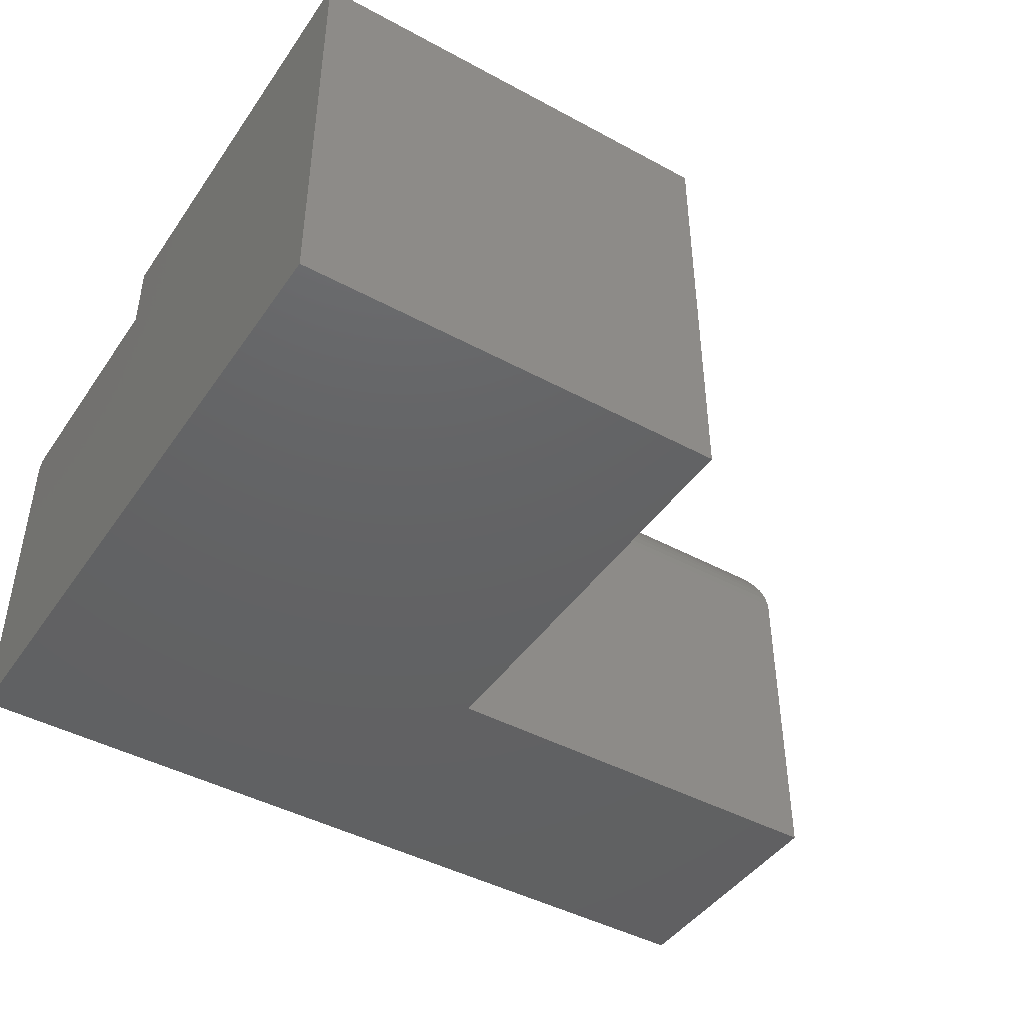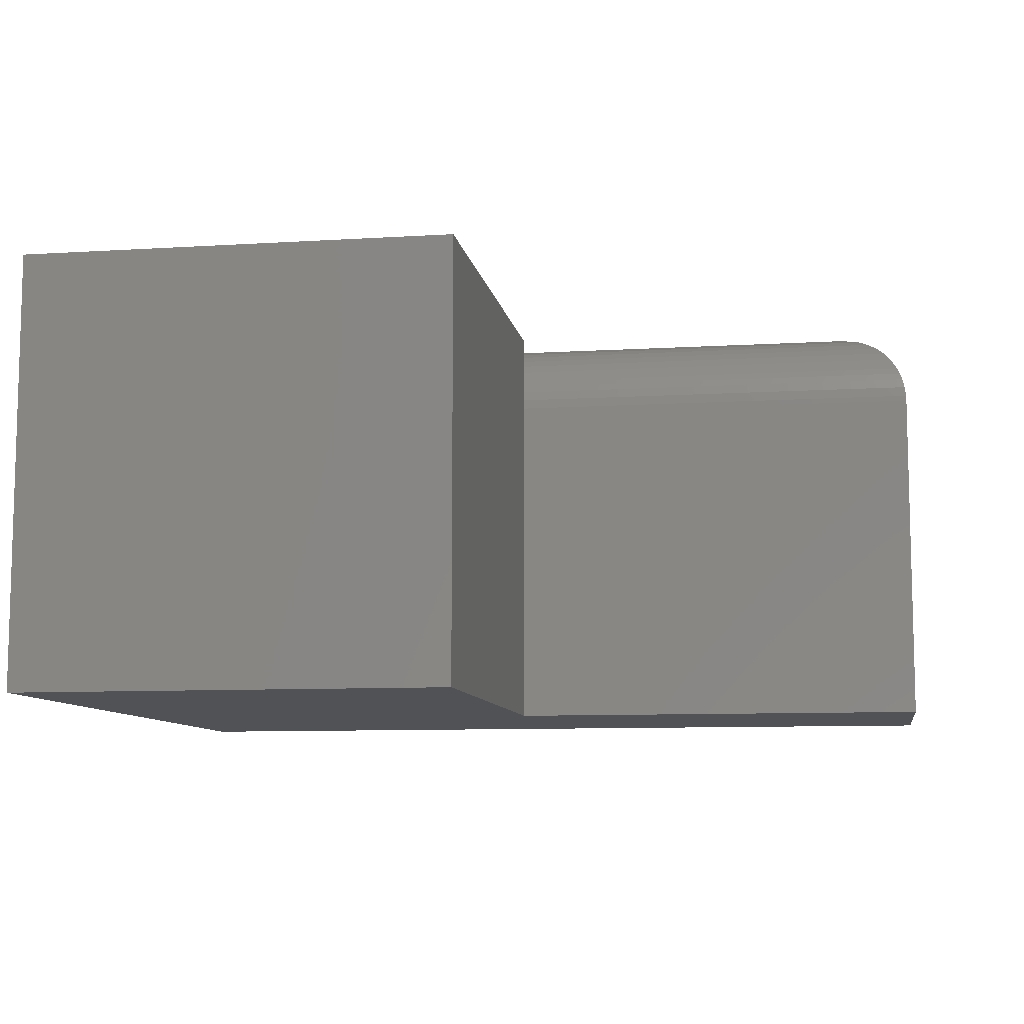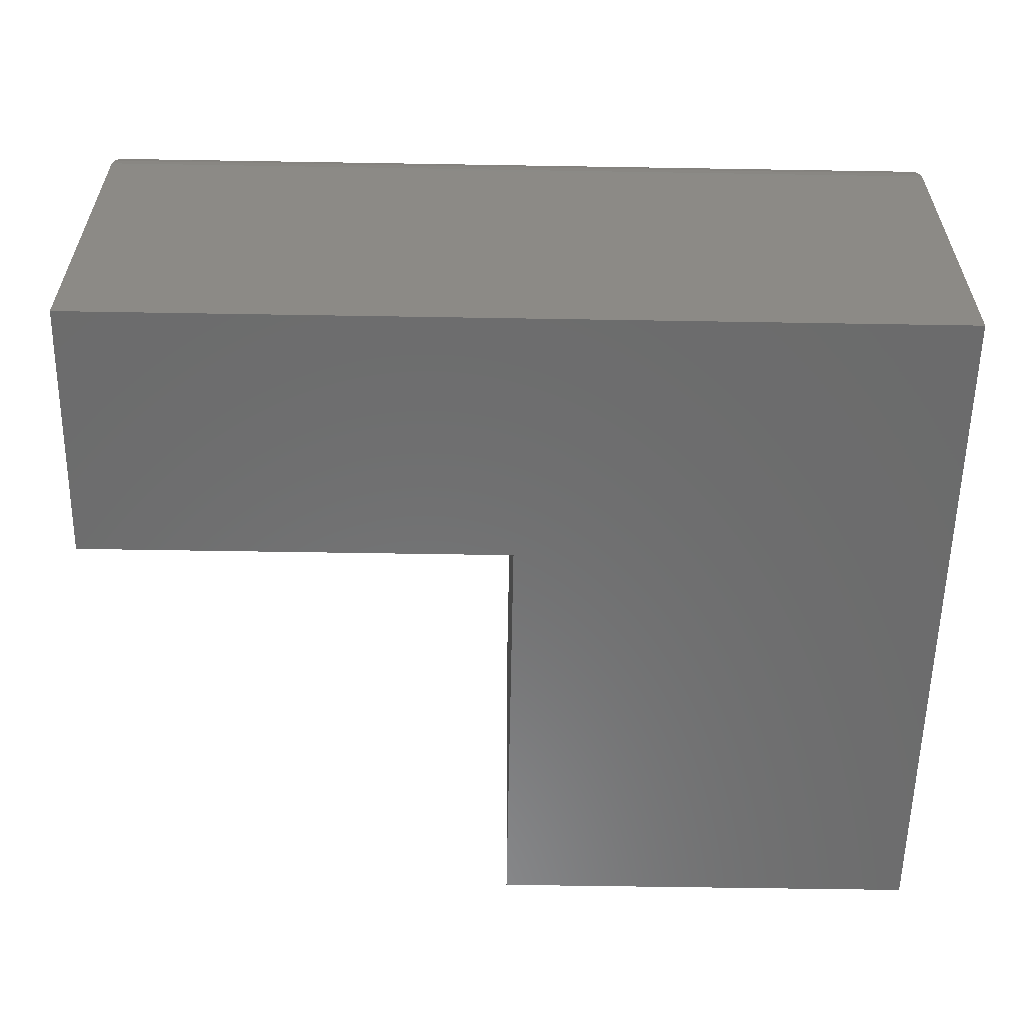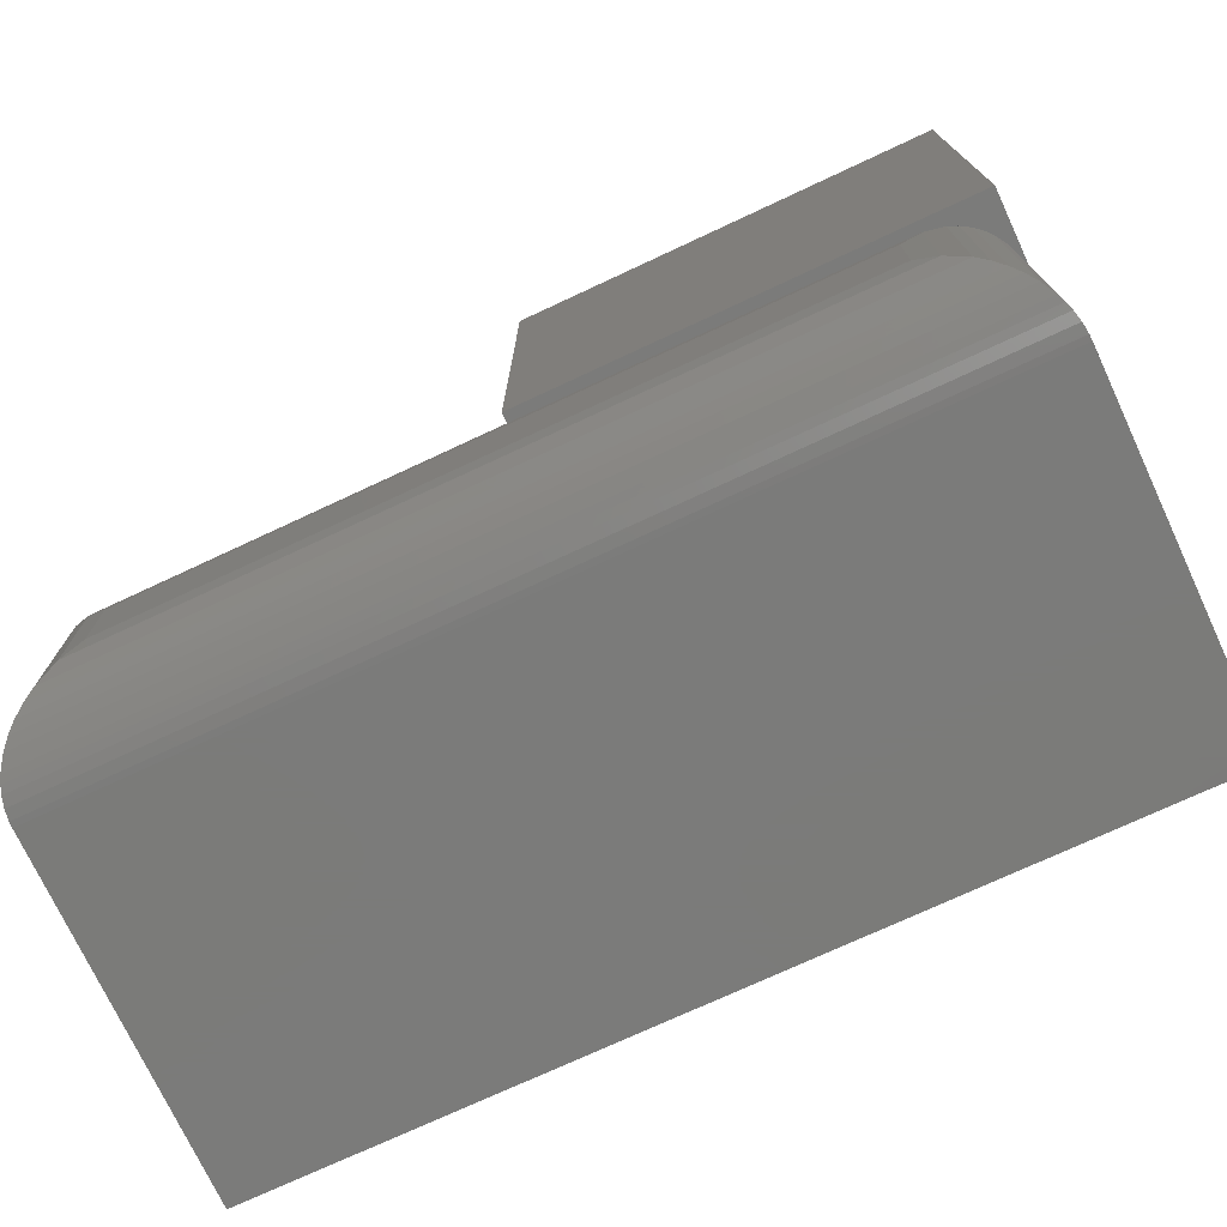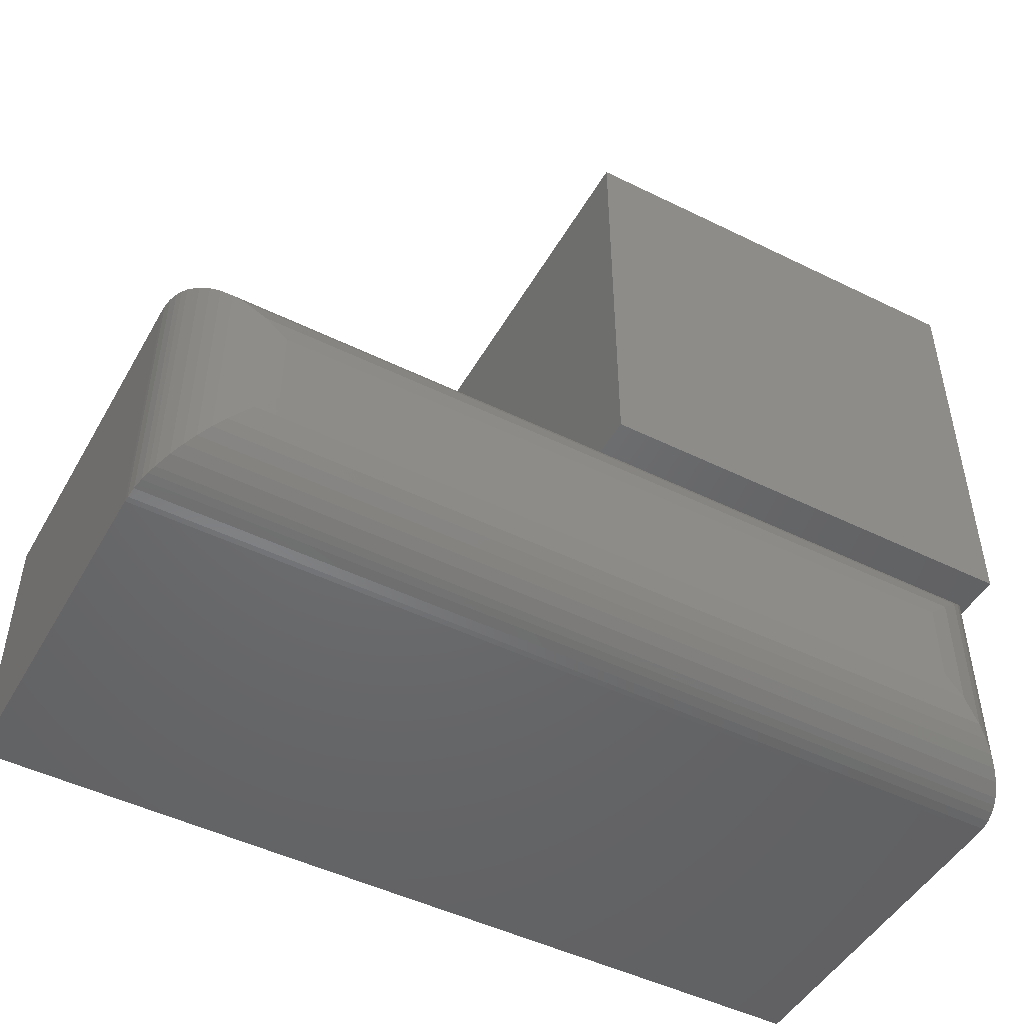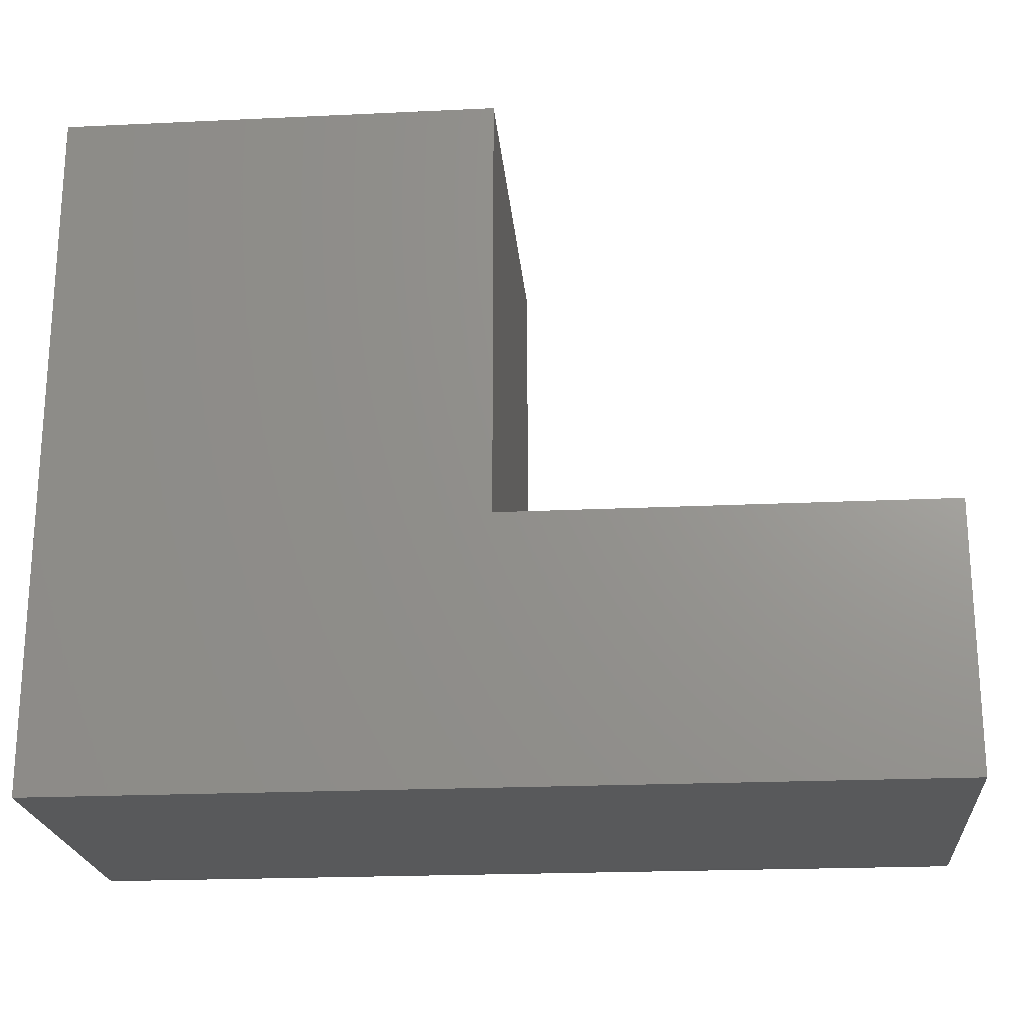
<metadata>
{"format":"stl","ext":"stl","renderer":"f3d","projection":"perspective","resolution":1024,"background":"white","views":[{"elev":-44.4,"azim":-32.3,"up":"+Y"},{"elev":-9.1,"azim":9.3,"up":"+Y"},{"elev":-58.1,"azim":179.0,"up":"+Y"},{"elev":-74.0,"azim":-155.0,"up":"+Z"},{"elev":-48.3,"azim":151.2,"up":"+Z"},{"elev":-21.4,"azim":4.8,"up":"+Z"}]}
</metadata>
<code>
# stl→obj: 63 verts, 122 faces
v 0 0 0
v 0 0.3008 0
v 0.75 0 0
v 0.75 0.3008 0
v 0 0.375 0.6016
v 0 0.375 0.2266
v 0 0 0.6016
v 0 0.3008 0.2266
v 0.75 0 0.2266
v 0.375 0 0.2266
v 0.375 0 0.6016
v 0.375 0.375 0.2266
v 0.375 0.375 0.6016
v 0.375 0.3008 0.2266
v 0.75 0.3008 0.2266
v 0.07812 0.3789 0.1484
v 0.06056 0.3769 0.06056
v 0.06056 0.3769 0.166
v 0.07812 0.3789 0.07812
v 0.0001505 0.3057 0.0001505
v 0.001188 0.3144 0.2254
v 0.001187 0.3144 0.001188
v 0.003152 0.3228 0.2234
v 0.003152 0.3228 0.003152
v 0.005262 0.329 0.2213
v 0.005261 0.329 0.005262
v 0.007825 0.3349 0.2187
v 0.01405 0.3455 0.01405
v 0.01405 0.3455 0.2125
v 0.02015 0.3532 0.2064
v 0.02015 0.3532 0.02015
v 0.02687 0.3598 0.1997
v 0.02686 0.3598 0.02687
v 0.03504 0.366 0.1915
v 0.03503 0.366 0.03504
v 0.04364 0.3709 0.1829
v 0.04364 0.3709 0.04364
v 0.0001505 0.3057 0.2264
v 0.007824 0.3349 0.007825
v 0.7498 0.3057 0.2264
v 0.6719 0.3789 0.1484
v 0.6894 0.3769 0.166
v 0.7064 0.3709 0.1829
v 0.7231 0.3598 0.1997
v 0.7299 0.3532 0.2064
v 0.7422 0.3349 0.2187
v 0.7447 0.329 0.2213
v 0.7468 0.3228 0.2234
v 0.7488 0.3144 0.2254
v 0.715 0.366 0.1915
v 0.7359 0.3455 0.2125
v 0.6719 0.3789 0.07812
v 0.6894 0.3769 0.06056
v 0.7498 0.3057 0.0001505
v 0.7488 0.3144 0.001187
v 0.7468 0.3228 0.003152
v 0.7447 0.329 0.005261
v 0.7359 0.3455 0.01405
v 0.7299 0.3532 0.02015
v 0.715 0.366 0.03503
v 0.7064 0.3709 0.04364
v 0.7422 0.3349 0.007824
v 0.7231 0.3598 0.02686
f 1 2 3
f 3 2 4
f 5 6 7
f 7 6 8
f 7 8 1
f 1 8 2
f 3 9 1
f 1 9 10
f 1 10 7
f 7 10 11
f 12 6 13
f 13 6 5
f 7 11 5
f 5 11 13
f 8 6 14
f 14 6 12
f 10 9 14
f 14 9 15
f 16 17 18
f 16 19 17
f 20 21 22
f 22 21 23
f 22 23 24
f 24 23 25
f 24 25 26
f 26 25 27
f 28 29 30
f 28 30 31
f 31 30 32
f 31 32 33
f 33 32 34
f 33 34 35
f 35 34 36
f 35 36 37
f 37 36 18
f 37 18 17
f 2 8 20
f 20 8 38
f 20 38 21
f 29 28 27
f 27 28 39
f 27 39 26
f 8 40 38
f 8 14 40
f 41 18 42
f 41 16 18
f 42 18 36
f 42 36 43
f 43 36 34
f 44 32 30
f 44 30 45
f 45 30 29
f 46 27 25
f 46 25 47
f 47 25 23
f 47 23 48
f 48 23 21
f 48 21 49
f 49 21 38
f 49 38 40
f 15 40 14
f 32 44 34
f 34 44 50
f 34 50 43
f 27 46 29
f 29 46 51
f 29 51 45
f 11 10 13
f 13 10 14
f 13 14 12
f 41 52 16
f 16 52 19
f 9 3 15
f 15 3 4
f 19 53 17
f 19 52 53
f 54 22 55
f 55 22 24
f 55 24 56
f 56 24 26
f 56 26 57
f 57 26 39
f 58 28 31
f 58 31 59
f 59 31 33
f 60 35 37
f 60 37 61
f 61 37 17
f 61 17 53
f 4 2 54
f 54 2 20
f 54 20 22
f 28 58 39
f 39 58 62
f 39 62 57
f 35 60 33
f 33 60 63
f 33 63 59
f 52 42 53
f 52 41 42
f 53 42 43
f 53 43 61
f 61 43 50
f 61 50 60
f 60 50 44
f 60 44 63
f 63 44 45
f 63 45 59
f 59 45 51
f 62 46 47
f 62 47 57
f 57 47 48
f 57 48 56
f 56 48 49
f 56 49 55
f 55 49 40
f 46 62 51
f 51 62 58
f 51 58 59
f 15 4 40
f 40 4 54
f 40 54 55

</code>
